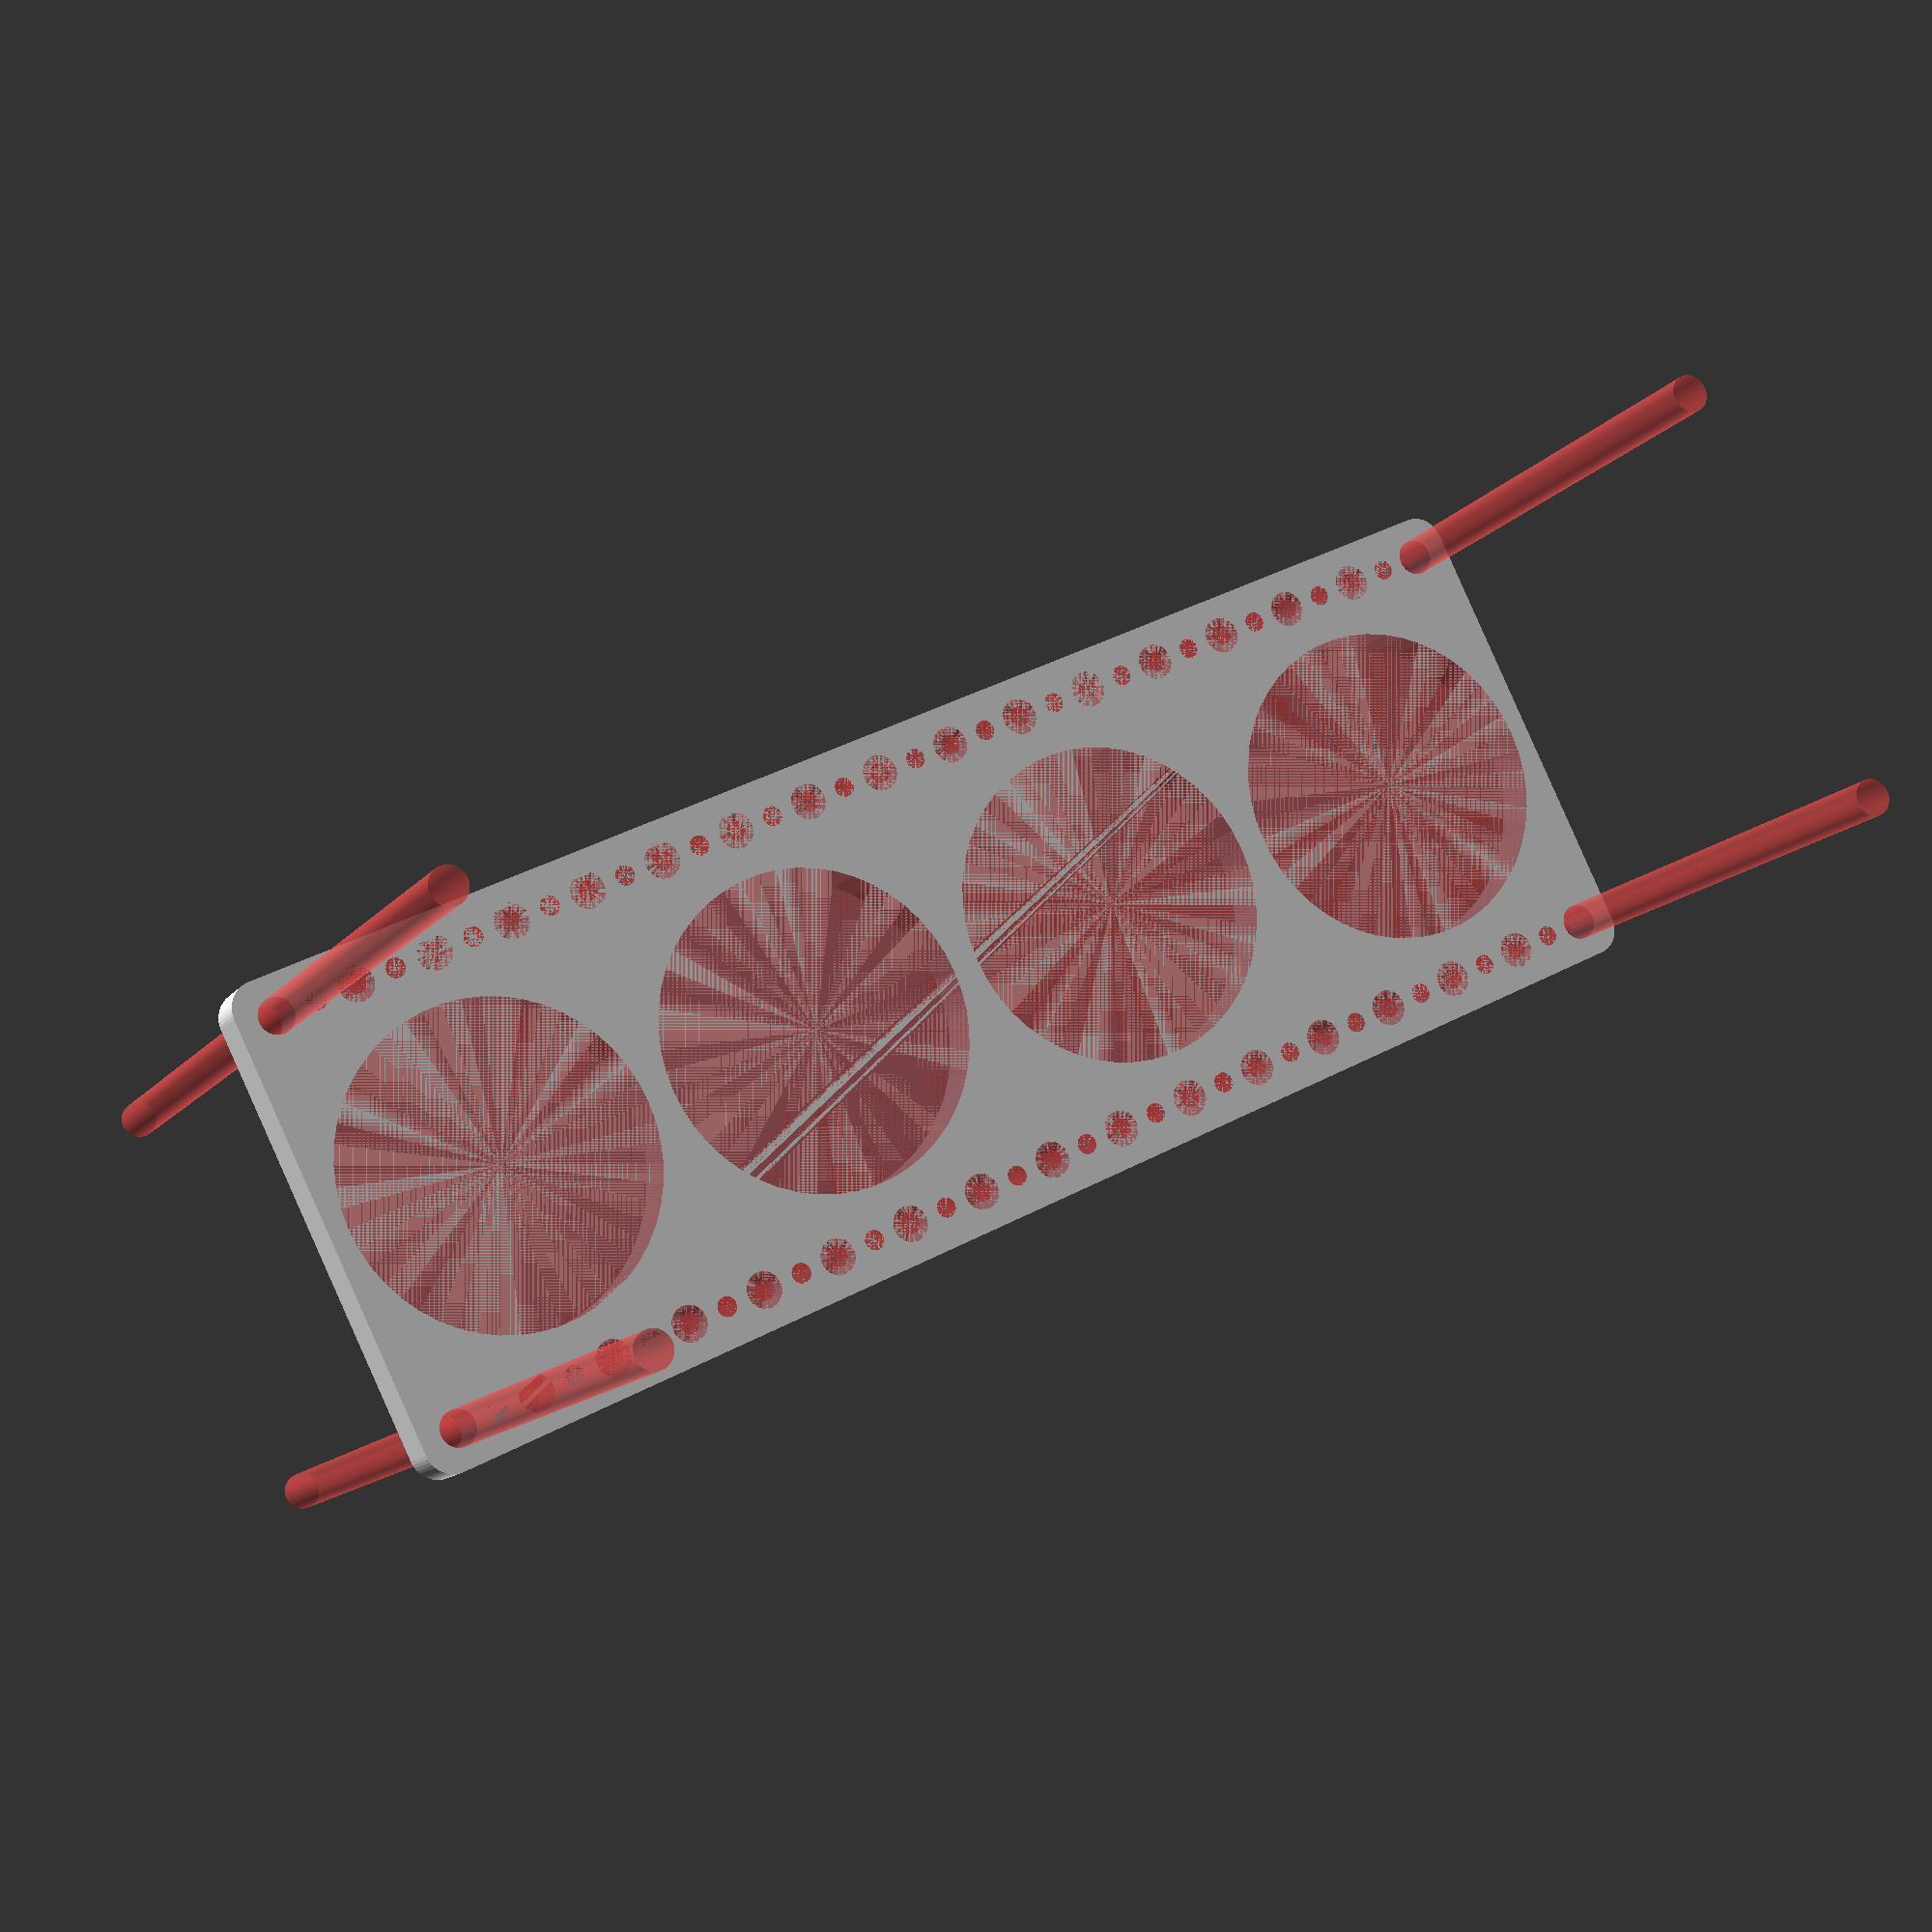
<openscad>
$fn = 50;


difference() {
	union() {
		hull() {
			translate(v = [-122.0000000000, 39.5000000000, 0]) {
				cylinder(h = 9, r = 5);
			}
			translate(v = [122.0000000000, 39.5000000000, 0]) {
				cylinder(h = 9, r = 5);
			}
			translate(v = [-122.0000000000, -39.5000000000, 0]) {
				cylinder(h = 9, r = 5);
			}
			translate(v = [122.0000000000, -39.5000000000, 0]) {
				cylinder(h = 9, r = 5);
			}
		}
	}
	union() {
		#translate(v = [-120.0000000000, 37.5000000000, 0]) {
			cylinder(h = 9, r = 3.2500000000);
		}
		#translate(v = [-105.0000000000, 37.5000000000, 0]) {
			cylinder(h = 9, r = 3.2500000000);
		}
		#translate(v = [-90.0000000000, 37.5000000000, 0]) {
			cylinder(h = 9, r = 3.2500000000);
		}
		#translate(v = [-75.0000000000, 37.5000000000, 0]) {
			cylinder(h = 9, r = 3.2500000000);
		}
		#translate(v = [-60.0000000000, 37.5000000000, 0]) {
			cylinder(h = 9, r = 3.2500000000);
		}
		#translate(v = [-45.0000000000, 37.5000000000, 0]) {
			cylinder(h = 9, r = 3.2500000000);
		}
		#translate(v = [-30.0000000000, 37.5000000000, 0]) {
			cylinder(h = 9, r = 3.2500000000);
		}
		#translate(v = [-15.0000000000, 37.5000000000, 0]) {
			cylinder(h = 9, r = 3.2500000000);
		}
		#translate(v = [0.0000000000, 37.5000000000, 0]) {
			cylinder(h = 9, r = 3.2500000000);
		}
		#translate(v = [15.0000000000, 37.5000000000, 0]) {
			cylinder(h = 9, r = 3.2500000000);
		}
		#translate(v = [30.0000000000, 37.5000000000, 0]) {
			cylinder(h = 9, r = 3.2500000000);
		}
		#translate(v = [45.0000000000, 37.5000000000, 0]) {
			cylinder(h = 9, r = 3.2500000000);
		}
		#translate(v = [60.0000000000, 37.5000000000, 0]) {
			cylinder(h = 9, r = 3.2500000000);
		}
		#translate(v = [75.0000000000, 37.5000000000, 0]) {
			cylinder(h = 9, r = 3.2500000000);
		}
		#translate(v = [90.0000000000, 37.5000000000, 0]) {
			cylinder(h = 9, r = 3.2500000000);
		}
		#translate(v = [105.0000000000, 37.5000000000, 0]) {
			cylinder(h = 9, r = 3.2500000000);
		}
		#translate(v = [120.0000000000, 37.5000000000, 0]) {
			cylinder(h = 9, r = 3.2500000000);
		}
		#translate(v = [-120.0000000000, -37.5000000000, 0]) {
			cylinder(h = 9, r = 3.2500000000);
		}
		#translate(v = [-105.0000000000, -37.5000000000, 0]) {
			cylinder(h = 9, r = 3.2500000000);
		}
		#translate(v = [-90.0000000000, -37.5000000000, 0]) {
			cylinder(h = 9, r = 3.2500000000);
		}
		#translate(v = [-75.0000000000, -37.5000000000, 0]) {
			cylinder(h = 9, r = 3.2500000000);
		}
		#translate(v = [-60.0000000000, -37.5000000000, 0]) {
			cylinder(h = 9, r = 3.2500000000);
		}
		#translate(v = [-45.0000000000, -37.5000000000, 0]) {
			cylinder(h = 9, r = 3.2500000000);
		}
		#translate(v = [-30.0000000000, -37.5000000000, 0]) {
			cylinder(h = 9, r = 3.2500000000);
		}
		#translate(v = [-15.0000000000, -37.5000000000, 0]) {
			cylinder(h = 9, r = 3.2500000000);
		}
		#translate(v = [0.0000000000, -37.5000000000, 0]) {
			cylinder(h = 9, r = 3.2500000000);
		}
		#translate(v = [15.0000000000, -37.5000000000, 0]) {
			cylinder(h = 9, r = 3.2500000000);
		}
		#translate(v = [30.0000000000, -37.5000000000, 0]) {
			cylinder(h = 9, r = 3.2500000000);
		}
		#translate(v = [45.0000000000, -37.5000000000, 0]) {
			cylinder(h = 9, r = 3.2500000000);
		}
		#translate(v = [60.0000000000, -37.5000000000, 0]) {
			cylinder(h = 9, r = 3.2500000000);
		}
		#translate(v = [75.0000000000, -37.5000000000, 0]) {
			cylinder(h = 9, r = 3.2500000000);
		}
		#translate(v = [90.0000000000, -37.5000000000, 0]) {
			cylinder(h = 9, r = 3.2500000000);
		}
		#translate(v = [105.0000000000, -37.5000000000, 0]) {
			cylinder(h = 9, r = 3.2500000000);
		}
		#translate(v = [120.0000000000, -37.5000000000, 0]) {
			cylinder(h = 9, r = 3.2500000000);
		}
		#translate(v = [-120.0000000000, -37.5000000000, -100.0000000000]) {
			cylinder(h = 200, r = 3.2500000000);
		}
		#translate(v = [-120.0000000000, 37.5000000000, -100.0000000000]) {
			cylinder(h = 200, r = 3.2500000000);
		}
		#translate(v = [120.0000000000, -37.5000000000, -100.0000000000]) {
			cylinder(h = 200, r = 3.2500000000);
		}
		#translate(v = [120.0000000000, 37.5000000000, -100.0000000000]) {
			cylinder(h = 200, r = 3.2500000000);
		}
		#translate(v = [-120.0000000000, 37.5000000000, 0]) {
			cylinder(h = 9, r = 1.8000000000);
		}
		#translate(v = [-112.5000000000, 37.5000000000, 0]) {
			cylinder(h = 9, r = 1.8000000000);
		}
		#translate(v = [-105.0000000000, 37.5000000000, 0]) {
			cylinder(h = 9, r = 1.8000000000);
		}
		#translate(v = [-97.5000000000, 37.5000000000, 0]) {
			cylinder(h = 9, r = 1.8000000000);
		}
		#translate(v = [-90.0000000000, 37.5000000000, 0]) {
			cylinder(h = 9, r = 1.8000000000);
		}
		#translate(v = [-82.5000000000, 37.5000000000, 0]) {
			cylinder(h = 9, r = 1.8000000000);
		}
		#translate(v = [-75.0000000000, 37.5000000000, 0]) {
			cylinder(h = 9, r = 1.8000000000);
		}
		#translate(v = [-67.5000000000, 37.5000000000, 0]) {
			cylinder(h = 9, r = 1.8000000000);
		}
		#translate(v = [-60.0000000000, 37.5000000000, 0]) {
			cylinder(h = 9, r = 1.8000000000);
		}
		#translate(v = [-52.5000000000, 37.5000000000, 0]) {
			cylinder(h = 9, r = 1.8000000000);
		}
		#translate(v = [-45.0000000000, 37.5000000000, 0]) {
			cylinder(h = 9, r = 1.8000000000);
		}
		#translate(v = [-37.5000000000, 37.5000000000, 0]) {
			cylinder(h = 9, r = 1.8000000000);
		}
		#translate(v = [-30.0000000000, 37.5000000000, 0]) {
			cylinder(h = 9, r = 1.8000000000);
		}
		#translate(v = [-22.5000000000, 37.5000000000, 0]) {
			cylinder(h = 9, r = 1.8000000000);
		}
		#translate(v = [-15.0000000000, 37.5000000000, 0]) {
			cylinder(h = 9, r = 1.8000000000);
		}
		#translate(v = [-7.5000000000, 37.5000000000, 0]) {
			cylinder(h = 9, r = 1.8000000000);
		}
		#translate(v = [0.0000000000, 37.5000000000, 0]) {
			cylinder(h = 9, r = 1.8000000000);
		}
		#translate(v = [7.5000000000, 37.5000000000, 0]) {
			cylinder(h = 9, r = 1.8000000000);
		}
		#translate(v = [15.0000000000, 37.5000000000, 0]) {
			cylinder(h = 9, r = 1.8000000000);
		}
		#translate(v = [22.5000000000, 37.5000000000, 0]) {
			cylinder(h = 9, r = 1.8000000000);
		}
		#translate(v = [30.0000000000, 37.5000000000, 0]) {
			cylinder(h = 9, r = 1.8000000000);
		}
		#translate(v = [37.5000000000, 37.5000000000, 0]) {
			cylinder(h = 9, r = 1.8000000000);
		}
		#translate(v = [45.0000000000, 37.5000000000, 0]) {
			cylinder(h = 9, r = 1.8000000000);
		}
		#translate(v = [52.5000000000, 37.5000000000, 0]) {
			cylinder(h = 9, r = 1.8000000000);
		}
		#translate(v = [60.0000000000, 37.5000000000, 0]) {
			cylinder(h = 9, r = 1.8000000000);
		}
		#translate(v = [67.5000000000, 37.5000000000, 0]) {
			cylinder(h = 9, r = 1.8000000000);
		}
		#translate(v = [75.0000000000, 37.5000000000, 0]) {
			cylinder(h = 9, r = 1.8000000000);
		}
		#translate(v = [82.5000000000, 37.5000000000, 0]) {
			cylinder(h = 9, r = 1.8000000000);
		}
		#translate(v = [90.0000000000, 37.5000000000, 0]) {
			cylinder(h = 9, r = 1.8000000000);
		}
		#translate(v = [97.5000000000, 37.5000000000, 0]) {
			cylinder(h = 9, r = 1.8000000000);
		}
		#translate(v = [105.0000000000, 37.5000000000, 0]) {
			cylinder(h = 9, r = 1.8000000000);
		}
		#translate(v = [112.5000000000, 37.5000000000, 0]) {
			cylinder(h = 9, r = 1.8000000000);
		}
		#translate(v = [120.0000000000, 37.5000000000, 0]) {
			cylinder(h = 9, r = 1.8000000000);
		}
		#translate(v = [-120.0000000000, -37.5000000000, 0]) {
			cylinder(h = 9, r = 1.8000000000);
		}
		#translate(v = [-112.5000000000, -37.5000000000, 0]) {
			cylinder(h = 9, r = 1.8000000000);
		}
		#translate(v = [-105.0000000000, -37.5000000000, 0]) {
			cylinder(h = 9, r = 1.8000000000);
		}
		#translate(v = [-97.5000000000, -37.5000000000, 0]) {
			cylinder(h = 9, r = 1.8000000000);
		}
		#translate(v = [-90.0000000000, -37.5000000000, 0]) {
			cylinder(h = 9, r = 1.8000000000);
		}
		#translate(v = [-82.5000000000, -37.5000000000, 0]) {
			cylinder(h = 9, r = 1.8000000000);
		}
		#translate(v = [-75.0000000000, -37.5000000000, 0]) {
			cylinder(h = 9, r = 1.8000000000);
		}
		#translate(v = [-67.5000000000, -37.5000000000, 0]) {
			cylinder(h = 9, r = 1.8000000000);
		}
		#translate(v = [-60.0000000000, -37.5000000000, 0]) {
			cylinder(h = 9, r = 1.8000000000);
		}
		#translate(v = [-52.5000000000, -37.5000000000, 0]) {
			cylinder(h = 9, r = 1.8000000000);
		}
		#translate(v = [-45.0000000000, -37.5000000000, 0]) {
			cylinder(h = 9, r = 1.8000000000);
		}
		#translate(v = [-37.5000000000, -37.5000000000, 0]) {
			cylinder(h = 9, r = 1.8000000000);
		}
		#translate(v = [-30.0000000000, -37.5000000000, 0]) {
			cylinder(h = 9, r = 1.8000000000);
		}
		#translate(v = [-22.5000000000, -37.5000000000, 0]) {
			cylinder(h = 9, r = 1.8000000000);
		}
		#translate(v = [-15.0000000000, -37.5000000000, 0]) {
			cylinder(h = 9, r = 1.8000000000);
		}
		#translate(v = [-7.5000000000, -37.5000000000, 0]) {
			cylinder(h = 9, r = 1.8000000000);
		}
		#translate(v = [0.0000000000, -37.5000000000, 0]) {
			cylinder(h = 9, r = 1.8000000000);
		}
		#translate(v = [7.5000000000, -37.5000000000, 0]) {
			cylinder(h = 9, r = 1.8000000000);
		}
		#translate(v = [15.0000000000, -37.5000000000, 0]) {
			cylinder(h = 9, r = 1.8000000000);
		}
		#translate(v = [22.5000000000, -37.5000000000, 0]) {
			cylinder(h = 9, r = 1.8000000000);
		}
		#translate(v = [30.0000000000, -37.5000000000, 0]) {
			cylinder(h = 9, r = 1.8000000000);
		}
		#translate(v = [37.5000000000, -37.5000000000, 0]) {
			cylinder(h = 9, r = 1.8000000000);
		}
		#translate(v = [45.0000000000, -37.5000000000, 0]) {
			cylinder(h = 9, r = 1.8000000000);
		}
		#translate(v = [52.5000000000, -37.5000000000, 0]) {
			cylinder(h = 9, r = 1.8000000000);
		}
		#translate(v = [60.0000000000, -37.5000000000, 0]) {
			cylinder(h = 9, r = 1.8000000000);
		}
		#translate(v = [67.5000000000, -37.5000000000, 0]) {
			cylinder(h = 9, r = 1.8000000000);
		}
		#translate(v = [75.0000000000, -37.5000000000, 0]) {
			cylinder(h = 9, r = 1.8000000000);
		}
		#translate(v = [82.5000000000, -37.5000000000, 0]) {
			cylinder(h = 9, r = 1.8000000000);
		}
		#translate(v = [90.0000000000, -37.5000000000, 0]) {
			cylinder(h = 9, r = 1.8000000000);
		}
		#translate(v = [97.5000000000, -37.5000000000, 0]) {
			cylinder(h = 9, r = 1.8000000000);
		}
		#translate(v = [105.0000000000, -37.5000000000, 0]) {
			cylinder(h = 9, r = 1.8000000000);
		}
		#translate(v = [112.5000000000, -37.5000000000, 0]) {
			cylinder(h = 9, r = 1.8000000000);
		}
		#translate(v = [120.0000000000, -37.5000000000, 0]) {
			cylinder(h = 9, r = 1.8000000000);
		}
		#translate(v = [-120.0000000000, 37.5000000000, 0]) {
			cylinder(h = 9, r = 1.8000000000);
		}
		#translate(v = [-112.5000000000, 37.5000000000, 0]) {
			cylinder(h = 9, r = 1.8000000000);
		}
		#translate(v = [-105.0000000000, 37.5000000000, 0]) {
			cylinder(h = 9, r = 1.8000000000);
		}
		#translate(v = [-97.5000000000, 37.5000000000, 0]) {
			cylinder(h = 9, r = 1.8000000000);
		}
		#translate(v = [-90.0000000000, 37.5000000000, 0]) {
			cylinder(h = 9, r = 1.8000000000);
		}
		#translate(v = [-82.5000000000, 37.5000000000, 0]) {
			cylinder(h = 9, r = 1.8000000000);
		}
		#translate(v = [-75.0000000000, 37.5000000000, 0]) {
			cylinder(h = 9, r = 1.8000000000);
		}
		#translate(v = [-67.5000000000, 37.5000000000, 0]) {
			cylinder(h = 9, r = 1.8000000000);
		}
		#translate(v = [-60.0000000000, 37.5000000000, 0]) {
			cylinder(h = 9, r = 1.8000000000);
		}
		#translate(v = [-52.5000000000, 37.5000000000, 0]) {
			cylinder(h = 9, r = 1.8000000000);
		}
		#translate(v = [-45.0000000000, 37.5000000000, 0]) {
			cylinder(h = 9, r = 1.8000000000);
		}
		#translate(v = [-37.5000000000, 37.5000000000, 0]) {
			cylinder(h = 9, r = 1.8000000000);
		}
		#translate(v = [-30.0000000000, 37.5000000000, 0]) {
			cylinder(h = 9, r = 1.8000000000);
		}
		#translate(v = [-22.5000000000, 37.5000000000, 0]) {
			cylinder(h = 9, r = 1.8000000000);
		}
		#translate(v = [-15.0000000000, 37.5000000000, 0]) {
			cylinder(h = 9, r = 1.8000000000);
		}
		#translate(v = [-7.5000000000, 37.5000000000, 0]) {
			cylinder(h = 9, r = 1.8000000000);
		}
		#translate(v = [0.0000000000, 37.5000000000, 0]) {
			cylinder(h = 9, r = 1.8000000000);
		}
		#translate(v = [7.5000000000, 37.5000000000, 0]) {
			cylinder(h = 9, r = 1.8000000000);
		}
		#translate(v = [15.0000000000, 37.5000000000, 0]) {
			cylinder(h = 9, r = 1.8000000000);
		}
		#translate(v = [22.5000000000, 37.5000000000, 0]) {
			cylinder(h = 9, r = 1.8000000000);
		}
		#translate(v = [30.0000000000, 37.5000000000, 0]) {
			cylinder(h = 9, r = 1.8000000000);
		}
		#translate(v = [37.5000000000, 37.5000000000, 0]) {
			cylinder(h = 9, r = 1.8000000000);
		}
		#translate(v = [45.0000000000, 37.5000000000, 0]) {
			cylinder(h = 9, r = 1.8000000000);
		}
		#translate(v = [52.5000000000, 37.5000000000, 0]) {
			cylinder(h = 9, r = 1.8000000000);
		}
		#translate(v = [60.0000000000, 37.5000000000, 0]) {
			cylinder(h = 9, r = 1.8000000000);
		}
		#translate(v = [67.5000000000, 37.5000000000, 0]) {
			cylinder(h = 9, r = 1.8000000000);
		}
		#translate(v = [75.0000000000, 37.5000000000, 0]) {
			cylinder(h = 9, r = 1.8000000000);
		}
		#translate(v = [82.5000000000, 37.5000000000, 0]) {
			cylinder(h = 9, r = 1.8000000000);
		}
		#translate(v = [90.0000000000, 37.5000000000, 0]) {
			cylinder(h = 9, r = 1.8000000000);
		}
		#translate(v = [97.5000000000, 37.5000000000, 0]) {
			cylinder(h = 9, r = 1.8000000000);
		}
		#translate(v = [105.0000000000, 37.5000000000, 0]) {
			cylinder(h = 9, r = 1.8000000000);
		}
		#translate(v = [112.5000000000, 37.5000000000, 0]) {
			cylinder(h = 9, r = 1.8000000000);
		}
		#translate(v = [120.0000000000, 37.5000000000, 0]) {
			cylinder(h = 9, r = 1.8000000000);
		}
		#translate(v = [-120.0000000000, -37.5000000000, 0]) {
			cylinder(h = 9, r = 1.8000000000);
		}
		#translate(v = [-112.5000000000, -37.5000000000, 0]) {
			cylinder(h = 9, r = 1.8000000000);
		}
		#translate(v = [-105.0000000000, -37.5000000000, 0]) {
			cylinder(h = 9, r = 1.8000000000);
		}
		#translate(v = [-97.5000000000, -37.5000000000, 0]) {
			cylinder(h = 9, r = 1.8000000000);
		}
		#translate(v = [-90.0000000000, -37.5000000000, 0]) {
			cylinder(h = 9, r = 1.8000000000);
		}
		#translate(v = [-82.5000000000, -37.5000000000, 0]) {
			cylinder(h = 9, r = 1.8000000000);
		}
		#translate(v = [-75.0000000000, -37.5000000000, 0]) {
			cylinder(h = 9, r = 1.8000000000);
		}
		#translate(v = [-67.5000000000, -37.5000000000, 0]) {
			cylinder(h = 9, r = 1.8000000000);
		}
		#translate(v = [-60.0000000000, -37.5000000000, 0]) {
			cylinder(h = 9, r = 1.8000000000);
		}
		#translate(v = [-52.5000000000, -37.5000000000, 0]) {
			cylinder(h = 9, r = 1.8000000000);
		}
		#translate(v = [-45.0000000000, -37.5000000000, 0]) {
			cylinder(h = 9, r = 1.8000000000);
		}
		#translate(v = [-37.5000000000, -37.5000000000, 0]) {
			cylinder(h = 9, r = 1.8000000000);
		}
		#translate(v = [-30.0000000000, -37.5000000000, 0]) {
			cylinder(h = 9, r = 1.8000000000);
		}
		#translate(v = [-22.5000000000, -37.5000000000, 0]) {
			cylinder(h = 9, r = 1.8000000000);
		}
		#translate(v = [-15.0000000000, -37.5000000000, 0]) {
			cylinder(h = 9, r = 1.8000000000);
		}
		#translate(v = [-7.5000000000, -37.5000000000, 0]) {
			cylinder(h = 9, r = 1.8000000000);
		}
		#translate(v = [0.0000000000, -37.5000000000, 0]) {
			cylinder(h = 9, r = 1.8000000000);
		}
		#translate(v = [7.5000000000, -37.5000000000, 0]) {
			cylinder(h = 9, r = 1.8000000000);
		}
		#translate(v = [15.0000000000, -37.5000000000, 0]) {
			cylinder(h = 9, r = 1.8000000000);
		}
		#translate(v = [22.5000000000, -37.5000000000, 0]) {
			cylinder(h = 9, r = 1.8000000000);
		}
		#translate(v = [30.0000000000, -37.5000000000, 0]) {
			cylinder(h = 9, r = 1.8000000000);
		}
		#translate(v = [37.5000000000, -37.5000000000, 0]) {
			cylinder(h = 9, r = 1.8000000000);
		}
		#translate(v = [45.0000000000, -37.5000000000, 0]) {
			cylinder(h = 9, r = 1.8000000000);
		}
		#translate(v = [52.5000000000, -37.5000000000, 0]) {
			cylinder(h = 9, r = 1.8000000000);
		}
		#translate(v = [60.0000000000, -37.5000000000, 0]) {
			cylinder(h = 9, r = 1.8000000000);
		}
		#translate(v = [67.5000000000, -37.5000000000, 0]) {
			cylinder(h = 9, r = 1.8000000000);
		}
		#translate(v = [75.0000000000, -37.5000000000, 0]) {
			cylinder(h = 9, r = 1.8000000000);
		}
		#translate(v = [82.5000000000, -37.5000000000, 0]) {
			cylinder(h = 9, r = 1.8000000000);
		}
		#translate(v = [90.0000000000, -37.5000000000, 0]) {
			cylinder(h = 9, r = 1.8000000000);
		}
		#translate(v = [97.5000000000, -37.5000000000, 0]) {
			cylinder(h = 9, r = 1.8000000000);
		}
		#translate(v = [105.0000000000, -37.5000000000, 0]) {
			cylinder(h = 9, r = 1.8000000000);
		}
		#translate(v = [112.5000000000, -37.5000000000, 0]) {
			cylinder(h = 9, r = 1.8000000000);
		}
		#translate(v = [120.0000000000, -37.5000000000, 0]) {
			cylinder(h = 9, r = 1.8000000000);
		}
		#translate(v = [-120.0000000000, 37.5000000000, 0]) {
			cylinder(h = 9, r = 1.8000000000);
		}
		#translate(v = [-112.5000000000, 37.5000000000, 0]) {
			cylinder(h = 9, r = 1.8000000000);
		}
		#translate(v = [-105.0000000000, 37.5000000000, 0]) {
			cylinder(h = 9, r = 1.8000000000);
		}
		#translate(v = [-97.5000000000, 37.5000000000, 0]) {
			cylinder(h = 9, r = 1.8000000000);
		}
		#translate(v = [-90.0000000000, 37.5000000000, 0]) {
			cylinder(h = 9, r = 1.8000000000);
		}
		#translate(v = [-82.5000000000, 37.5000000000, 0]) {
			cylinder(h = 9, r = 1.8000000000);
		}
		#translate(v = [-75.0000000000, 37.5000000000, 0]) {
			cylinder(h = 9, r = 1.8000000000);
		}
		#translate(v = [-67.5000000000, 37.5000000000, 0]) {
			cylinder(h = 9, r = 1.8000000000);
		}
		#translate(v = [-60.0000000000, 37.5000000000, 0]) {
			cylinder(h = 9, r = 1.8000000000);
		}
		#translate(v = [-52.5000000000, 37.5000000000, 0]) {
			cylinder(h = 9, r = 1.8000000000);
		}
		#translate(v = [-45.0000000000, 37.5000000000, 0]) {
			cylinder(h = 9, r = 1.8000000000);
		}
		#translate(v = [-37.5000000000, 37.5000000000, 0]) {
			cylinder(h = 9, r = 1.8000000000);
		}
		#translate(v = [-30.0000000000, 37.5000000000, 0]) {
			cylinder(h = 9, r = 1.8000000000);
		}
		#translate(v = [-22.5000000000, 37.5000000000, 0]) {
			cylinder(h = 9, r = 1.8000000000);
		}
		#translate(v = [-15.0000000000, 37.5000000000, 0]) {
			cylinder(h = 9, r = 1.8000000000);
		}
		#translate(v = [-7.5000000000, 37.5000000000, 0]) {
			cylinder(h = 9, r = 1.8000000000);
		}
		#translate(v = [0.0000000000, 37.5000000000, 0]) {
			cylinder(h = 9, r = 1.8000000000);
		}
		#translate(v = [7.5000000000, 37.5000000000, 0]) {
			cylinder(h = 9, r = 1.8000000000);
		}
		#translate(v = [15.0000000000, 37.5000000000, 0]) {
			cylinder(h = 9, r = 1.8000000000);
		}
		#translate(v = [22.5000000000, 37.5000000000, 0]) {
			cylinder(h = 9, r = 1.8000000000);
		}
		#translate(v = [30.0000000000, 37.5000000000, 0]) {
			cylinder(h = 9, r = 1.8000000000);
		}
		#translate(v = [37.5000000000, 37.5000000000, 0]) {
			cylinder(h = 9, r = 1.8000000000);
		}
		#translate(v = [45.0000000000, 37.5000000000, 0]) {
			cylinder(h = 9, r = 1.8000000000);
		}
		#translate(v = [52.5000000000, 37.5000000000, 0]) {
			cylinder(h = 9, r = 1.8000000000);
		}
		#translate(v = [60.0000000000, 37.5000000000, 0]) {
			cylinder(h = 9, r = 1.8000000000);
		}
		#translate(v = [67.5000000000, 37.5000000000, 0]) {
			cylinder(h = 9, r = 1.8000000000);
		}
		#translate(v = [75.0000000000, 37.5000000000, 0]) {
			cylinder(h = 9, r = 1.8000000000);
		}
		#translate(v = [82.5000000000, 37.5000000000, 0]) {
			cylinder(h = 9, r = 1.8000000000);
		}
		#translate(v = [90.0000000000, 37.5000000000, 0]) {
			cylinder(h = 9, r = 1.8000000000);
		}
		#translate(v = [97.5000000000, 37.5000000000, 0]) {
			cylinder(h = 9, r = 1.8000000000);
		}
		#translate(v = [105.0000000000, 37.5000000000, 0]) {
			cylinder(h = 9, r = 1.8000000000);
		}
		#translate(v = [112.5000000000, 37.5000000000, 0]) {
			cylinder(h = 9, r = 1.8000000000);
		}
		#translate(v = [120.0000000000, 37.5000000000, 0]) {
			cylinder(h = 9, r = 1.8000000000);
		}
		#translate(v = [-120.0000000000, -37.5000000000, 0]) {
			cylinder(h = 9, r = 1.8000000000);
		}
		#translate(v = [-112.5000000000, -37.5000000000, 0]) {
			cylinder(h = 9, r = 1.8000000000);
		}
		#translate(v = [-105.0000000000, -37.5000000000, 0]) {
			cylinder(h = 9, r = 1.8000000000);
		}
		#translate(v = [-97.5000000000, -37.5000000000, 0]) {
			cylinder(h = 9, r = 1.8000000000);
		}
		#translate(v = [-90.0000000000, -37.5000000000, 0]) {
			cylinder(h = 9, r = 1.8000000000);
		}
		#translate(v = [-82.5000000000, -37.5000000000, 0]) {
			cylinder(h = 9, r = 1.8000000000);
		}
		#translate(v = [-75.0000000000, -37.5000000000, 0]) {
			cylinder(h = 9, r = 1.8000000000);
		}
		#translate(v = [-67.5000000000, -37.5000000000, 0]) {
			cylinder(h = 9, r = 1.8000000000);
		}
		#translate(v = [-60.0000000000, -37.5000000000, 0]) {
			cylinder(h = 9, r = 1.8000000000);
		}
		#translate(v = [-52.5000000000, -37.5000000000, 0]) {
			cylinder(h = 9, r = 1.8000000000);
		}
		#translate(v = [-45.0000000000, -37.5000000000, 0]) {
			cylinder(h = 9, r = 1.8000000000);
		}
		#translate(v = [-37.5000000000, -37.5000000000, 0]) {
			cylinder(h = 9, r = 1.8000000000);
		}
		#translate(v = [-30.0000000000, -37.5000000000, 0]) {
			cylinder(h = 9, r = 1.8000000000);
		}
		#translate(v = [-22.5000000000, -37.5000000000, 0]) {
			cylinder(h = 9, r = 1.8000000000);
		}
		#translate(v = [-15.0000000000, -37.5000000000, 0]) {
			cylinder(h = 9, r = 1.8000000000);
		}
		#translate(v = [-7.5000000000, -37.5000000000, 0]) {
			cylinder(h = 9, r = 1.8000000000);
		}
		#translate(v = [0.0000000000, -37.5000000000, 0]) {
			cylinder(h = 9, r = 1.8000000000);
		}
		#translate(v = [7.5000000000, -37.5000000000, 0]) {
			cylinder(h = 9, r = 1.8000000000);
		}
		#translate(v = [15.0000000000, -37.5000000000, 0]) {
			cylinder(h = 9, r = 1.8000000000);
		}
		#translate(v = [22.5000000000, -37.5000000000, 0]) {
			cylinder(h = 9, r = 1.8000000000);
		}
		#translate(v = [30.0000000000, -37.5000000000, 0]) {
			cylinder(h = 9, r = 1.8000000000);
		}
		#translate(v = [37.5000000000, -37.5000000000, 0]) {
			cylinder(h = 9, r = 1.8000000000);
		}
		#translate(v = [45.0000000000, -37.5000000000, 0]) {
			cylinder(h = 9, r = 1.8000000000);
		}
		#translate(v = [52.5000000000, -37.5000000000, 0]) {
			cylinder(h = 9, r = 1.8000000000);
		}
		#translate(v = [60.0000000000, -37.5000000000, 0]) {
			cylinder(h = 9, r = 1.8000000000);
		}
		#translate(v = [67.5000000000, -37.5000000000, 0]) {
			cylinder(h = 9, r = 1.8000000000);
		}
		#translate(v = [75.0000000000, -37.5000000000, 0]) {
			cylinder(h = 9, r = 1.8000000000);
		}
		#translate(v = [82.5000000000, -37.5000000000, 0]) {
			cylinder(h = 9, r = 1.8000000000);
		}
		#translate(v = [90.0000000000, -37.5000000000, 0]) {
			cylinder(h = 9, r = 1.8000000000);
		}
		#translate(v = [97.5000000000, -37.5000000000, 0]) {
			cylinder(h = 9, r = 1.8000000000);
		}
		#translate(v = [105.0000000000, -37.5000000000, 0]) {
			cylinder(h = 9, r = 1.8000000000);
		}
		#translate(v = [112.5000000000, -37.5000000000, 0]) {
			cylinder(h = 9, r = 1.8000000000);
		}
		#translate(v = [120.0000000000, -37.5000000000, 0]) {
			cylinder(h = 9, r = 1.8000000000);
		}
		#translate(v = [-94.5000000000, 0, 0]) {
			cylinder(h = 9, r = 29.0000000000);
		}
		#translate(v = [-31.5000000000, 0, 0]) {
			cylinder(h = 9, r = 29.0000000000);
		}
		#translate(v = [31.5000000000, 0, 0]) {
			cylinder(h = 9, r = 29.0000000000);
		}
		#translate(v = [94.5000000000, 0, 0]) {
			cylinder(h = 9, r = 29.0000000000);
		}
	}
}
</openscad>
<views>
elev=12.6 azim=206.1 roll=157.5 proj=p view=wireframe
</views>
